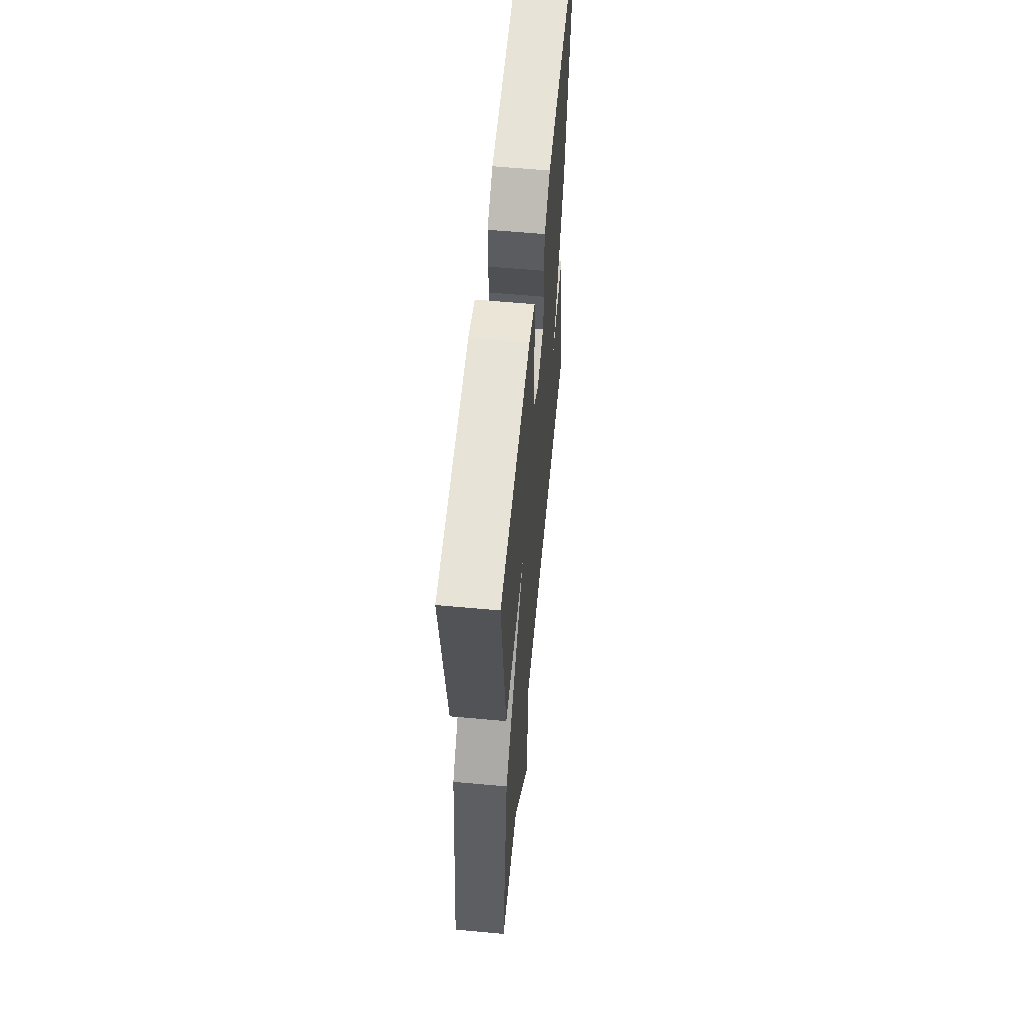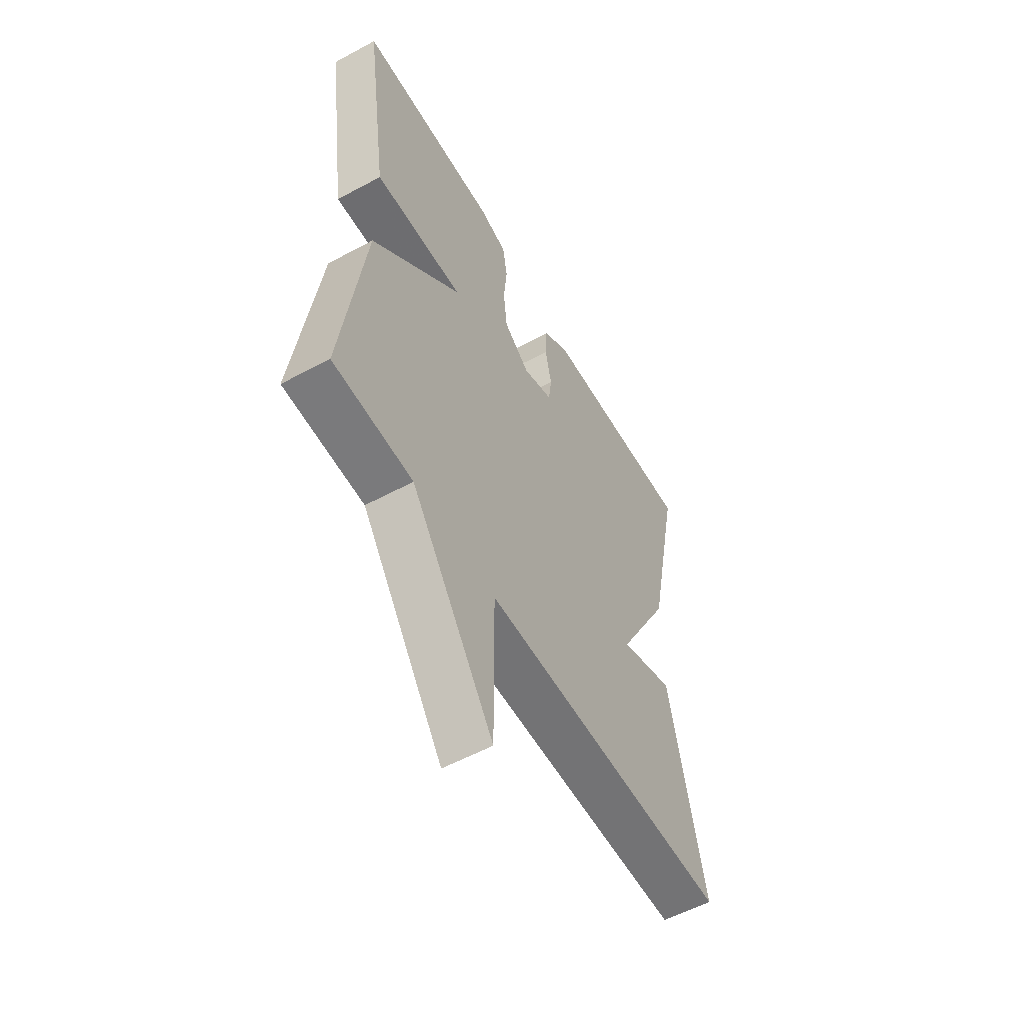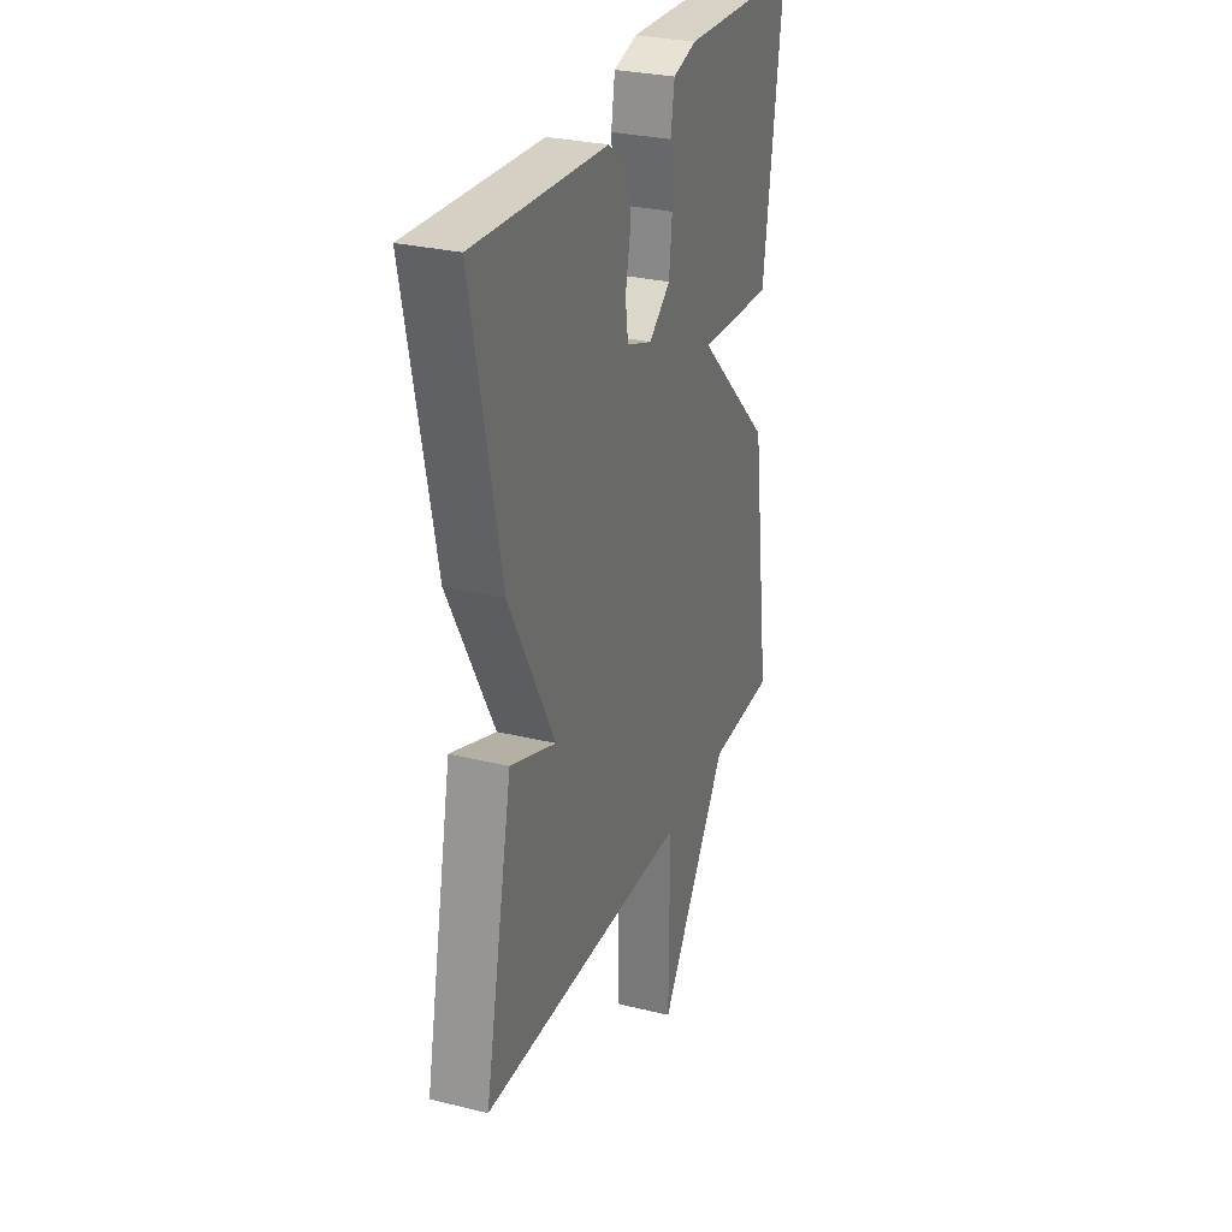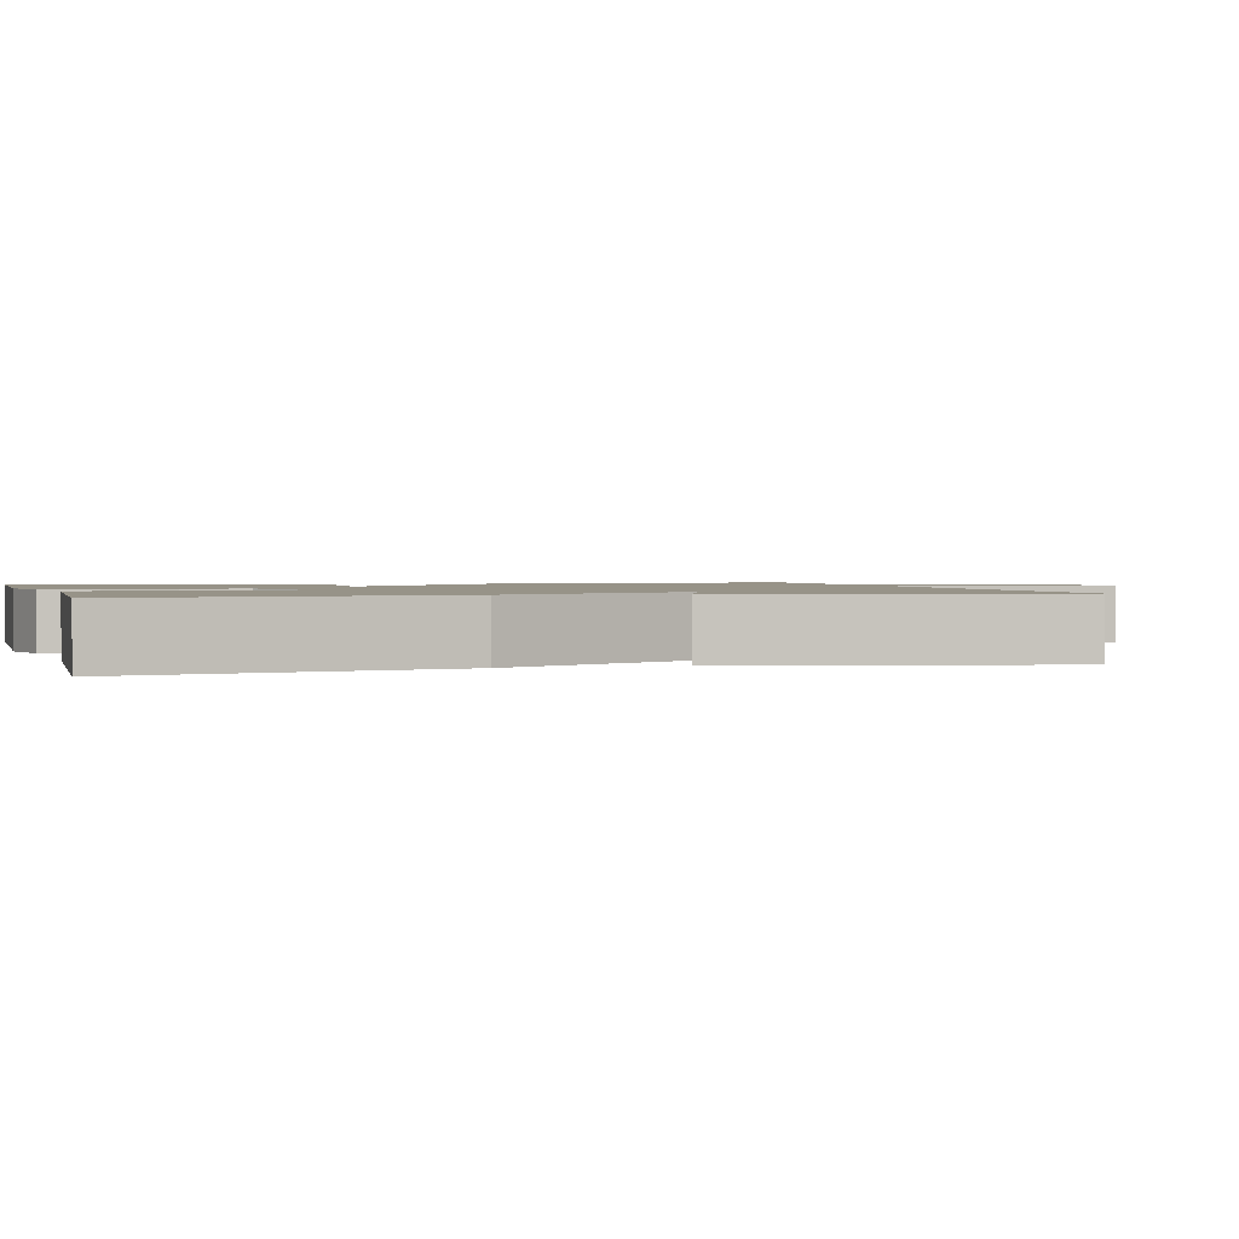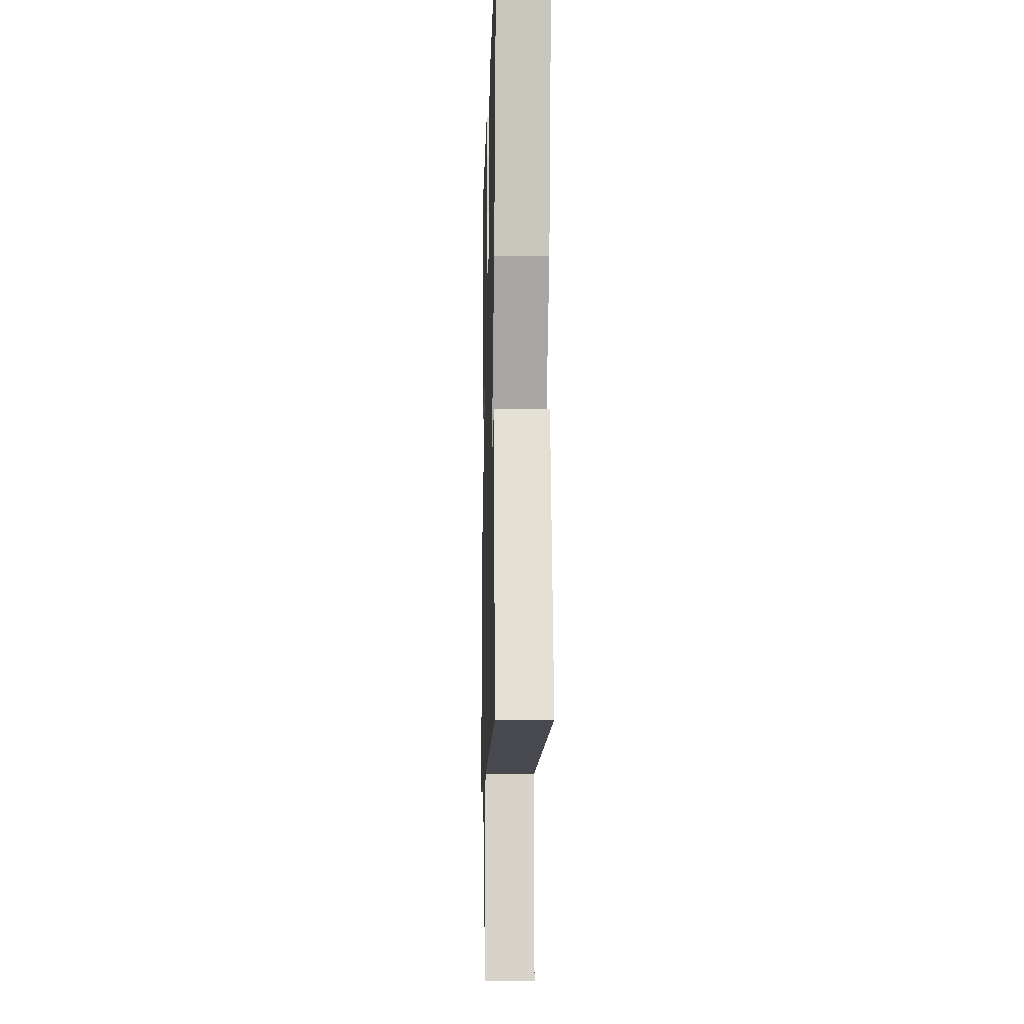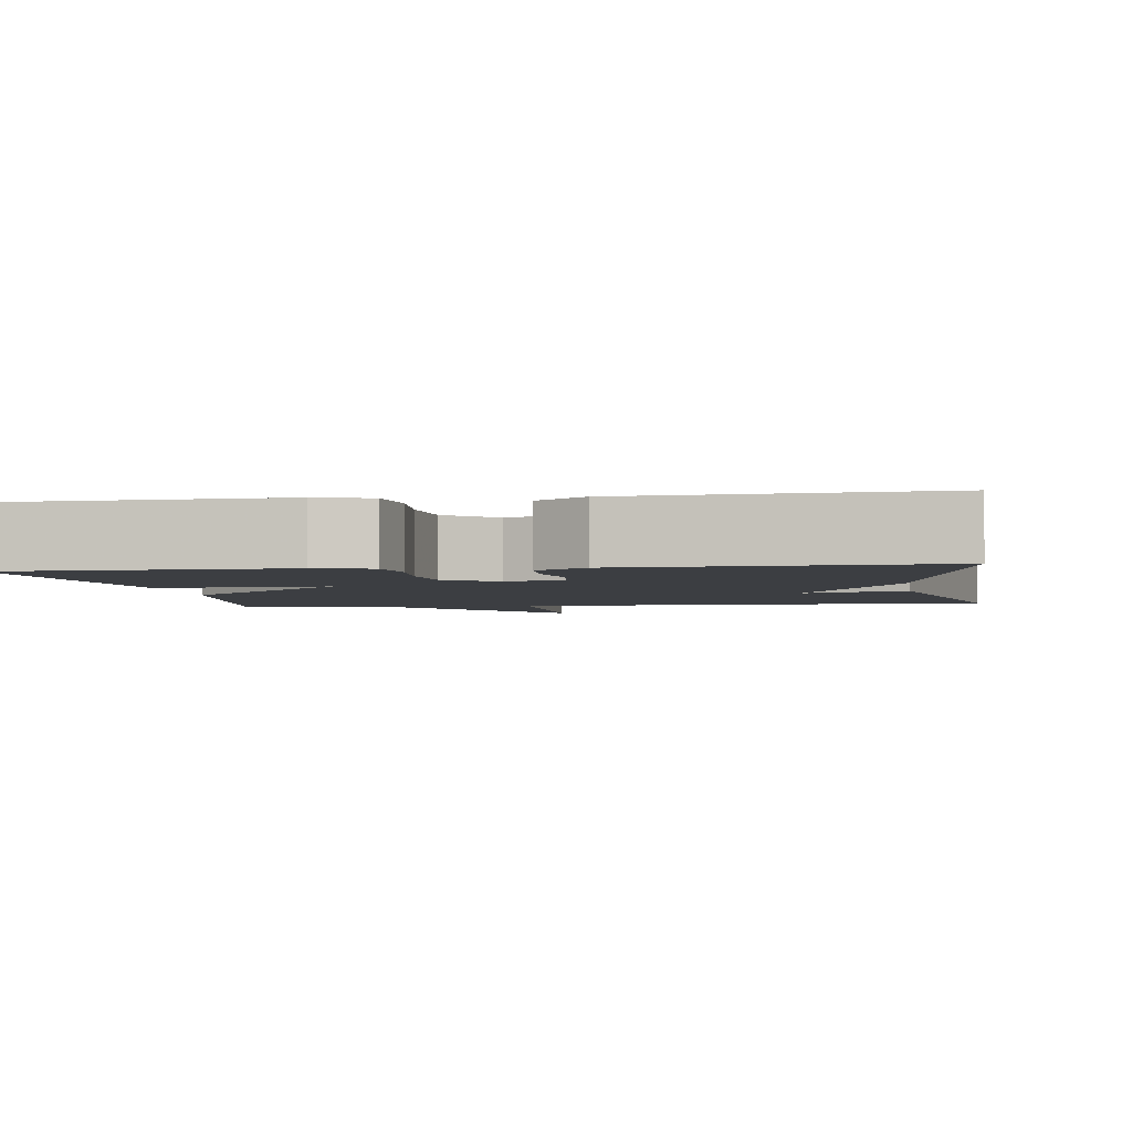
<metadata>
{"format":"obj","ext":"obj","renderer":"f3d","projection":"perspective","resolution":1024,"background":"white","views":[{"elev":59.5,"azim":-84.6,"up":"+Z"},{"elev":-56.5,"azim":-60.6,"up":"+Z"},{"elev":28.8,"azim":110.2,"up":"+Z"},{"elev":1.4,"azim":74.5,"up":"+Y"},{"elev":-12.0,"azim":88.3,"up":"+Z"},{"elev":-3.0,"azim":8.6,"up":"+Y"}]}
</metadata>
<code>
v -0.5 0.07 -0.5
v -0.445 0.07 -0.093
v -0.227 0.07 0.118
v -0.445 0.07 0.107
v -0.5 0.07 0.5
v -0.159 0.07 0.511
v -0.091 0.07 0.491
v -0.08 0.07 0.423
v -0.088 0.07 0.336
v -0.079 0.07 0.255
v -0.017 0.07 0.206
v 0.057 0.07 0.232
v 0.065 0.07 0.292
v 0.05 0.07 0.367
v 0.054 0.07 0.436
v 0.117 0.07 0.48
v 0.5 0.07 0.5
v 0.418 0.07 0.099
v 0.286 0.07 -0.149
v 0.418 0.07 -0.101
v 0.5 0.07 -0.5
v -0.107 0.07 -0.507
v -0.106 0.07 -0.799
v -0.307 0.07 -0.507
v -0.5 0 -0.5
v -0.445 0 -0.093
v -0.227 0 0.118
v -0.445 0 0.107
v -0.5 0 0.5
v -0.159 0 0.511
v -0.091 0 0.491
v -0.08 0 0.423
v -0.088 0 0.336
v -0.079 0 0.255
v -0.017 0 0.206
v 0.057 0 0.232
v 0.065 0 0.292
v 0.05 0 0.367
v 0.054 0 0.436
v 0.117 0 0.48
v 0.5 0 0.5
v 0.418 0 0.099
v 0.286 0 -0.149
v 0.418 0 -0.101
v 0.5 0 -0.5
v -0.107 0 -0.507
v -0.106 0 -0.799
v -0.307 0 -0.507
f 22 23 24
f 22 24 1
f 21 22 1
f 20 21 1
f 19 20 1
f 17 18 19
f 16 17 19
f 15 16 19
f 14 15 19
f 13 14 19
f 12 13 19
f 1 2 3
f 19 1 3
f 12 19 3
f 11 12 3
f 3 4 5
f 11 3 5
f 10 11 5
f 9 10 5 6
f 6 7 8 9
f 48 47 46
f 25 48 46
f 25 46 45
f 25 45 44
f 25 44 43
f 43 42 41
f 43 41 40
f 43 40 39
f 43 39 38
f 43 38 37
f 43 37 36
f 27 26 25
f 27 25 43
f 27 43 36
f 27 36 35
f 29 28 27
f 29 27 35
f 29 35 34
f 30 29 34 33
f 33 32 31 30
f 1 25 26 2
f 2 26 27 3
f 3 27 28 4
f 4 28 29 5
f 5 29 30 6
f 6 30 31 7
f 7 31 32 8
f 8 32 33 9
f 9 33 34 10
f 10 34 35 11
f 11 35 36 12
f 12 36 37 13
f 13 37 38 14
f 14 38 39 15
f 15 39 40 16
f 16 40 41 17
f 17 41 42 18
f 18 42 43 19
f 19 43 44 20
f 20 44 45 21
f 21 45 46 22
f 22 46 47 23
f 23 47 48 24
f 24 48 25 1

</code>
